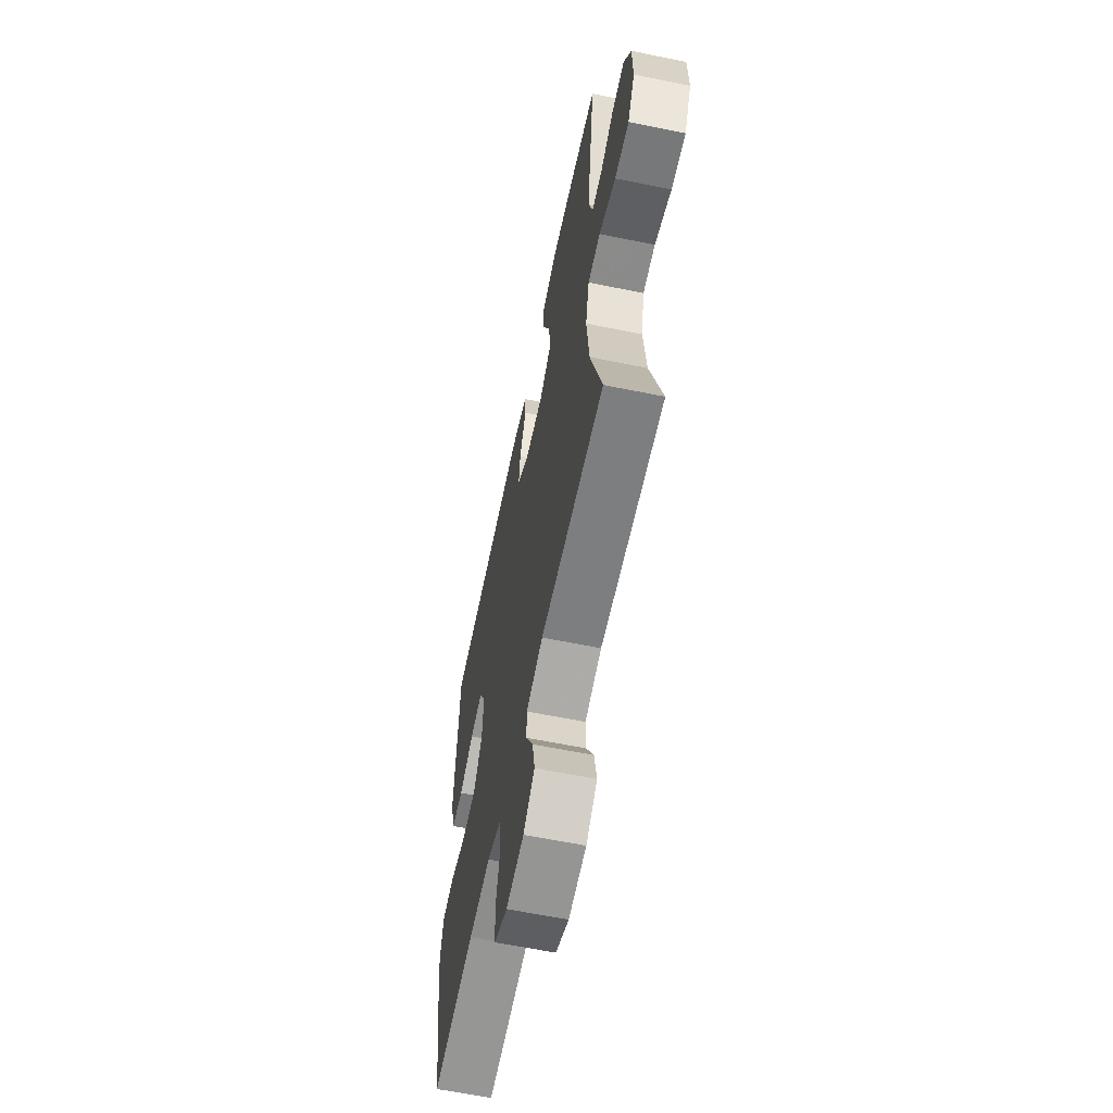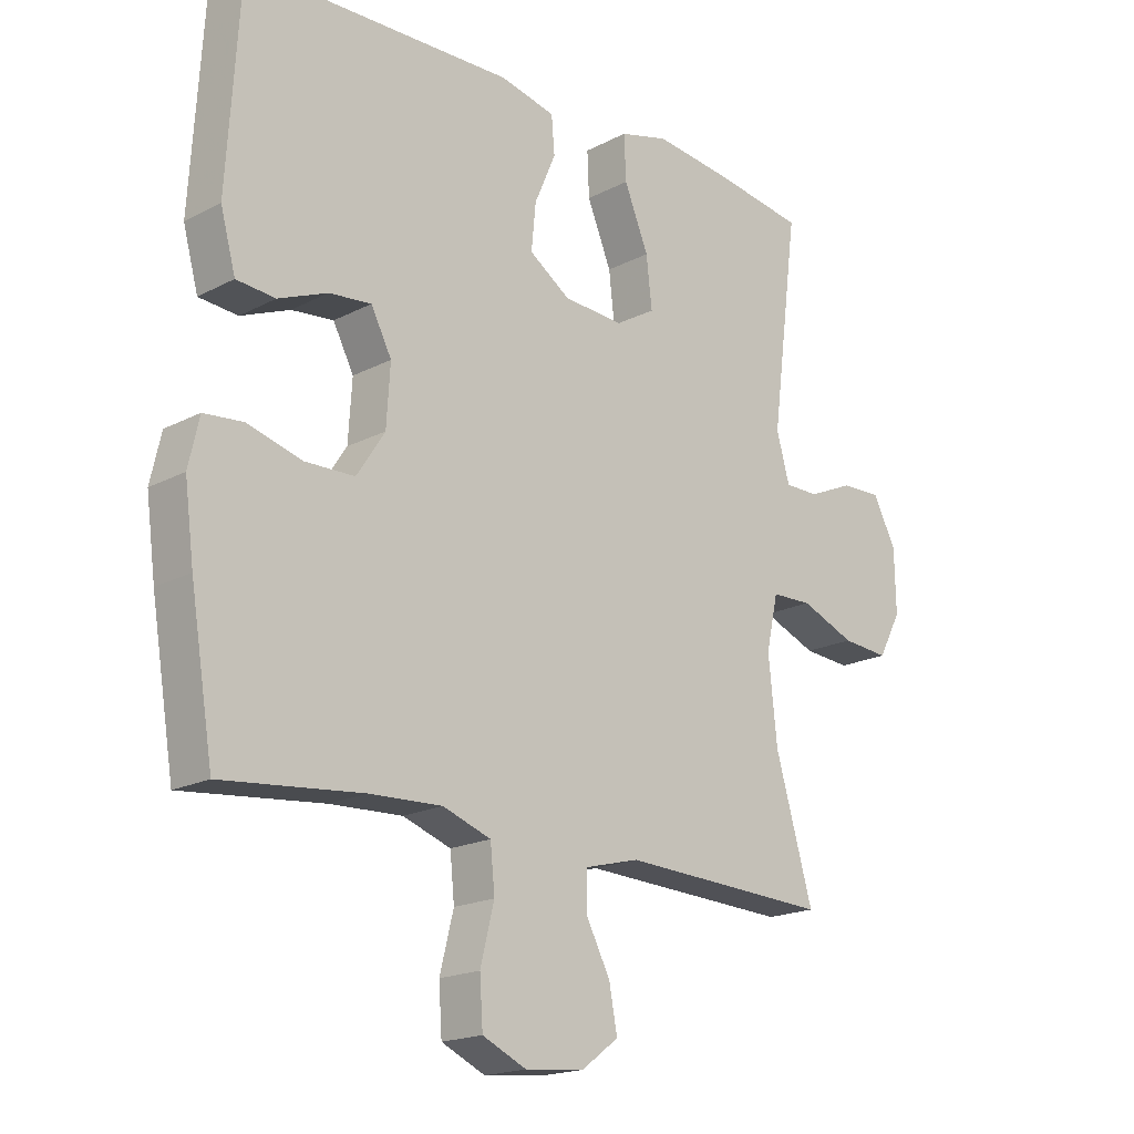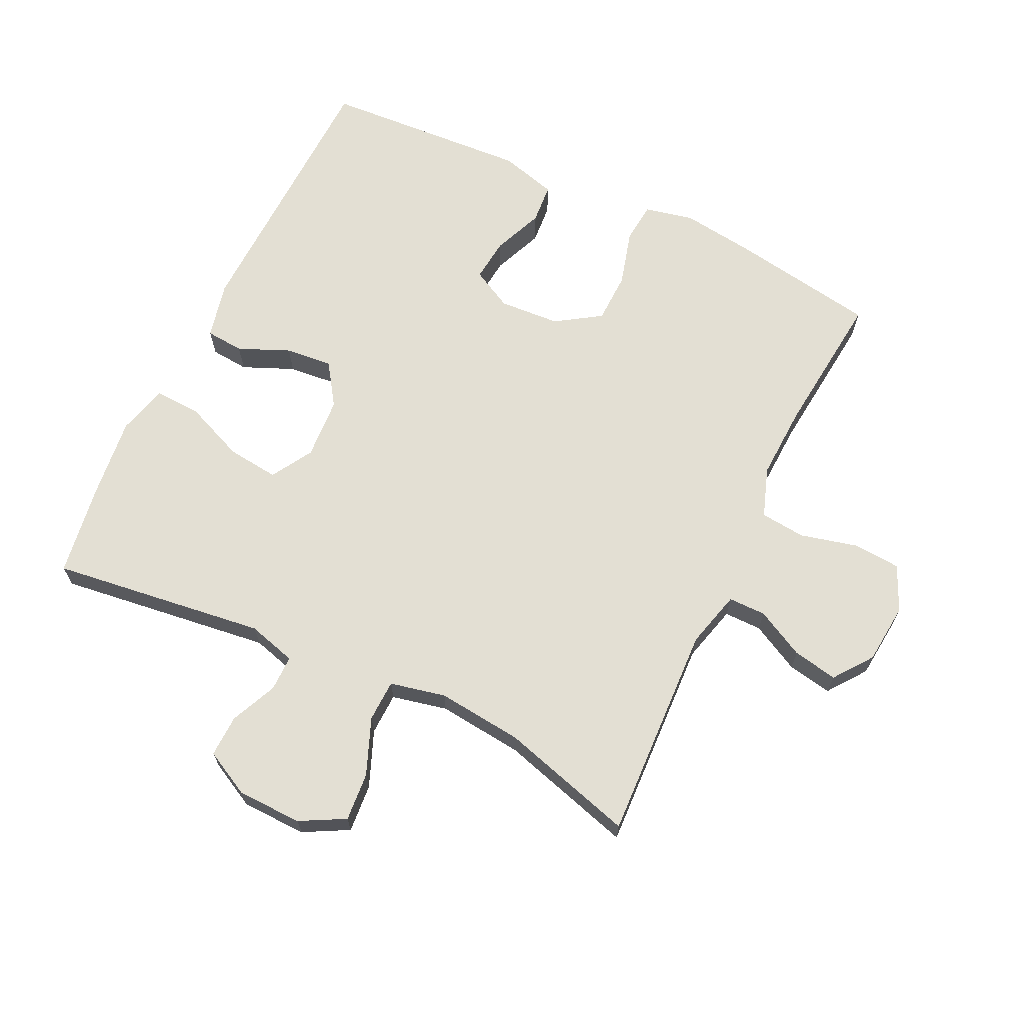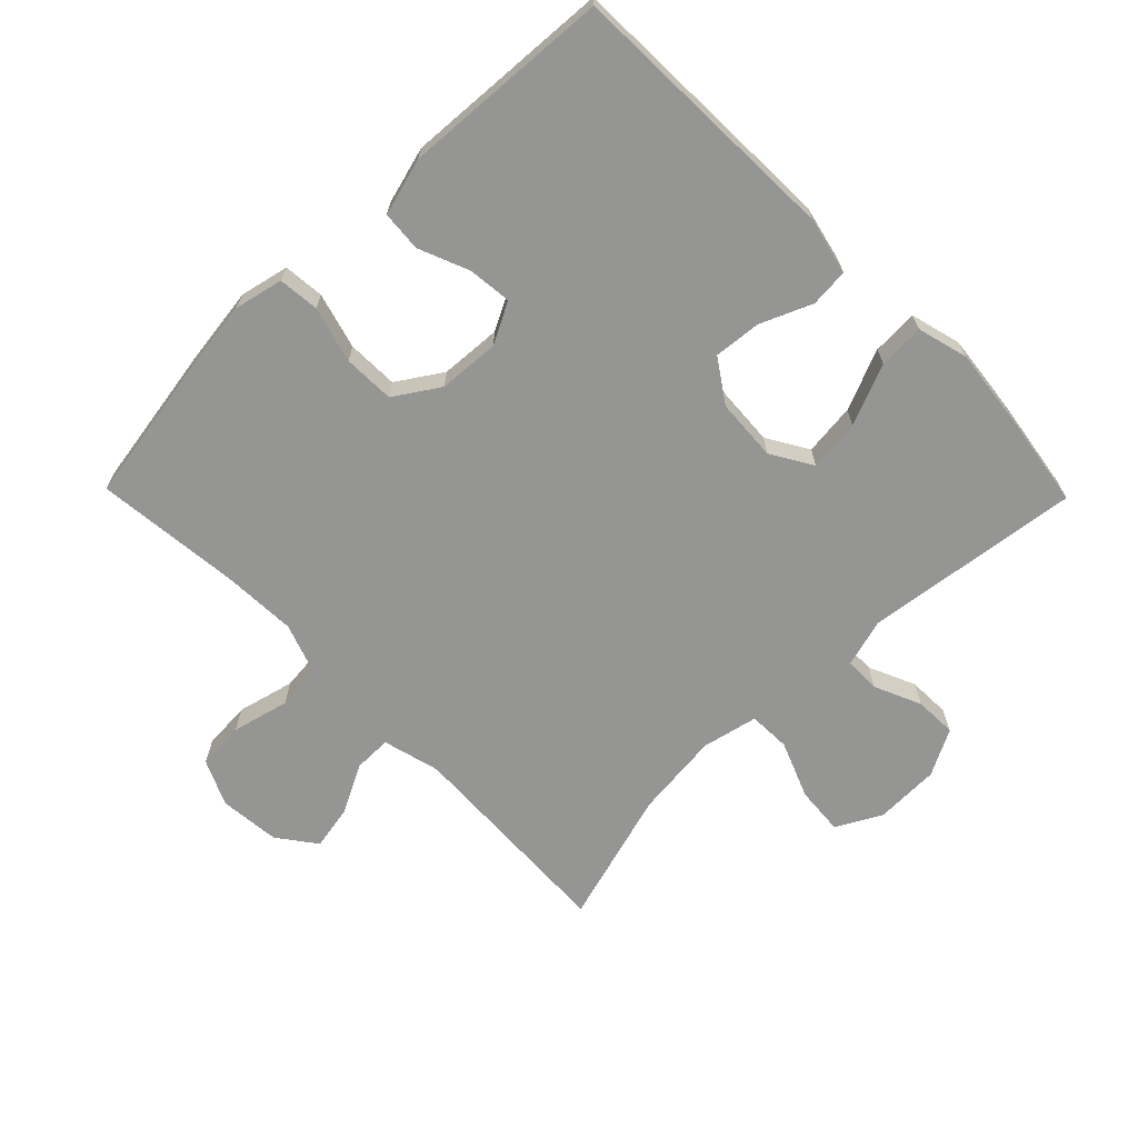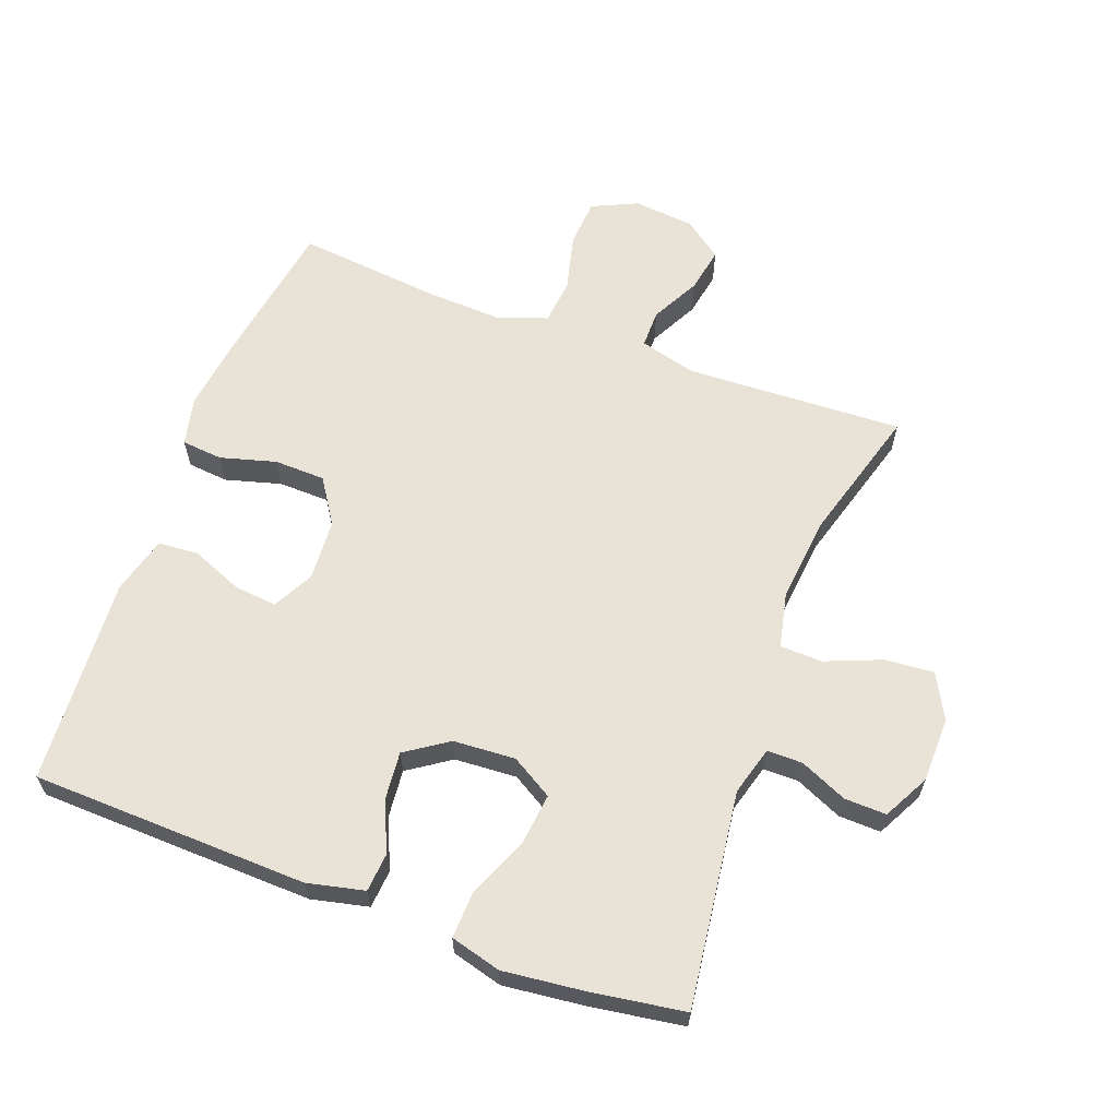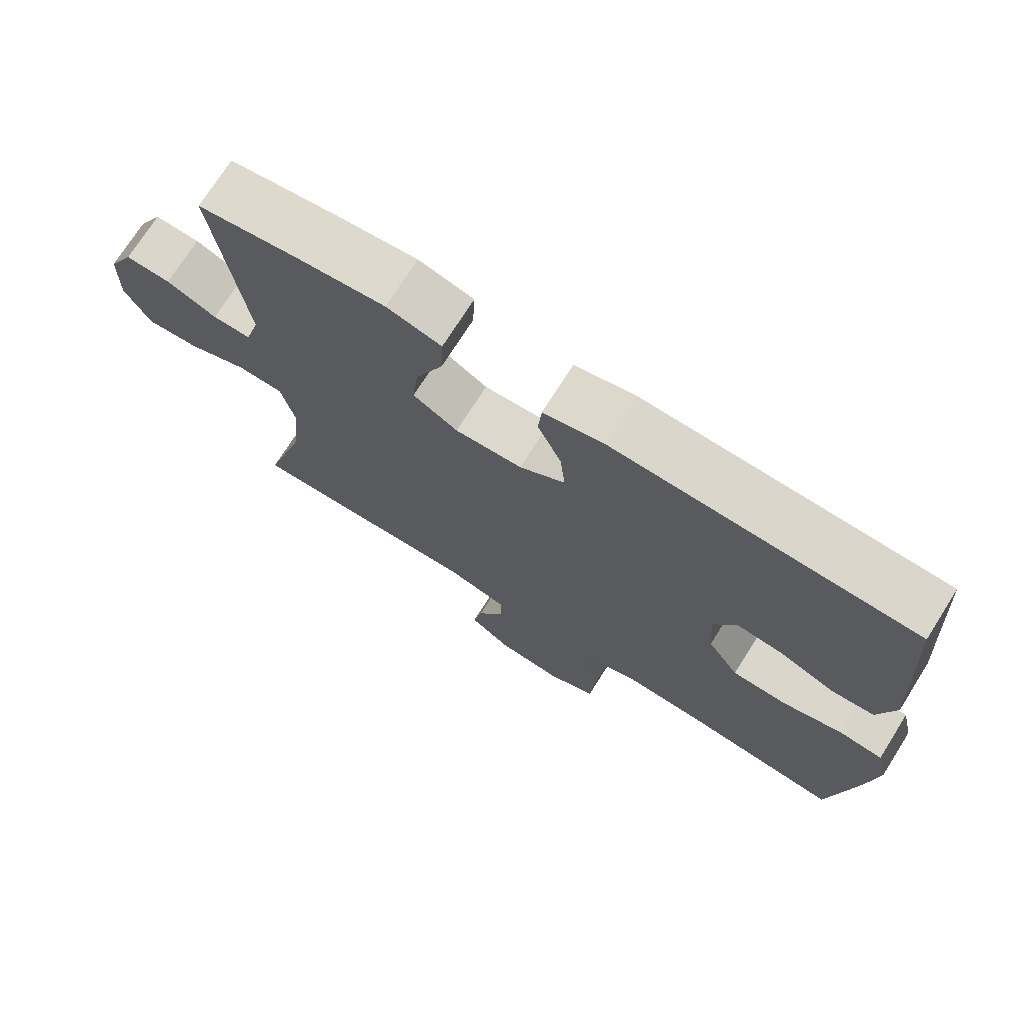
<metadata>
{"format":"obj","ext":"obj","renderer":"f3d","projection":"perspective","resolution":1024,"background":"white","views":[{"elev":-61.9,"azim":78.3,"up":"+Z"},{"elev":-18.5,"azim":-45.0,"up":"+Z"},{"elev":67.1,"azim":115.6,"up":"+Y"},{"elev":-67.3,"azim":-45.6,"up":"+Y"},{"elev":62.5,"azim":20.4,"up":"+Y"},{"elev":73.0,"azim":-147.7,"up":"+Z"}]}
</metadata>
<code>
v -0.5 0.07 0.5
v -0.073 0.07 0.513
v 0.015 0.07 0.493
v 0.02 0.07 0.434
v -0.014 0.07 0.355
v -0.021 0.07 0.282
v 0.044 0.07 0.238
v 0.14 0.07 0.232
v 0.204 0.07 0.27
v 0.195 0.07 0.35
v 0.156 0.07 0.444
v 0.153 0.07 0.515
v 0.231 0.07 0.536
v 0.355 0.07 0.522
v 0.5 0.07 0.5
v 0.457 0.07 0.168
v 0.478 0.07 0.093
v 0.533 0.07 0.093
v 0.605 0.07 0.125
v 0.67 0.07 0.127
v 0.707 0.07 0.056
v 0.709 0.07 -0.044
v 0.672 0.07 -0.113
v 0.597 0.07 -0.107
v 0.51 0.07 -0.072
v 0.445 0.07 -0.074
v 0.426 0.07 -0.16
v 0.44 0.07 -0.292
v 0.5 0.07 -0.5
v 0.165 0.07 -0.485
v 0.077 0.07 -0.508
v 0.077 0.07 -0.566
v 0.116 0.07 -0.641
v 0.129 0.07 -0.71
v 0.07 0.07 -0.754
v -0.024 0.07 -0.763
v -0.094 0.07 -0.731
v -0.099 0.07 -0.657
v -0.077 0.07 -0.569
v -0.084 0.07 -0.499
v -0.161 0.07 -0.472
v -0.276 0.07 -0.477
v -0.5 0.07 -0.5
v -0.537 0.07 -0.274
v -0.552 0.07 -0.16
v -0.535 0.07 -0.085
v -0.472 0.07 -0.079
v -0.386 0.07 -0.103
v -0.307 0.07 -0.101
v -0.262 0.07 -0.032
v -0.256 0.07 0.062
v -0.289 0.07 0.125
v -0.356 0.07 0.118
v -0.434 0.07 0.086
v -0.496 0.07 0.091
v -0.52 0.07 0.179
v -0.5 0 0.5
v -0.073 0 0.513
v 0.015 0 0.493
v 0.02 0 0.434
v -0.014 0 0.355
v -0.021 0 0.282
v 0.044 0 0.238
v 0.14 0 0.232
v 0.204 0 0.27
v 0.195 0 0.35
v 0.156 0 0.444
v 0.153 0 0.515
v 0.231 0 0.536
v 0.355 0 0.522
v 0.5 0 0.5
v 0.457 0 0.168
v 0.478 0 0.093
v 0.533 0 0.093
v 0.605 0 0.125
v 0.67 0 0.127
v 0.707 0 0.056
v 0.709 0 -0.044
v 0.672 0 -0.113
v 0.597 0 -0.107
v 0.51 0 -0.072
v 0.445 0 -0.074
v 0.426 0 -0.16
v 0.44 0 -0.292
v 0.5 0 -0.5
v 0.165 0 -0.485
v 0.077 0 -0.508
v 0.077 0 -0.566
v 0.116 0 -0.641
v 0.129 0 -0.71
v 0.07 0 -0.754
v -0.024 0 -0.763
v -0.094 0 -0.731
v -0.099 0 -0.657
v -0.077 0 -0.569
v -0.084 0 -0.499
v -0.161 0 -0.472
v -0.276 0 -0.477
v -0.5 0 -0.5
v -0.537 0 -0.274
v -0.552 0 -0.16
v -0.535 0 -0.085
v -0.472 0 -0.079
v -0.386 0 -0.103
v -0.307 0 -0.101
v -0.262 0 -0.032
v -0.256 0 0.062
v -0.289 0 0.125
v -0.356 0 0.118
v -0.434 0 0.086
v -0.496 0 0.091
v -0.52 0 0.179
f 53 54 55 56
f 52 53 56 1
f 45 46 47 48
f 45 48 49
f 42 43 44 45
f 41 42 45 49
f 40 41 49 50
f 36 37 38 39
f 36 39 40
f 35 36 40
f 32 33 34 35
f 31 32 35 40
f 30 31 40 50
f 28 29 30 50
f 22 23 24 25
f 22 25 26
f 21 22 26
f 18 19 20 21
f 17 18 21 26
f 16 17 26 27
f 14 15 16
f 13 14 16 27
f 10 11 12 13
f 9 10 13 27
f 2 3 4 5
f 52 1 2 5
f 51 52 5 6
f 8 9 27 28
f 7 8 28 50
f 6 7 50 51
f 112 111 110 109
f 57 112 109 108
f 104 103 102 101
f 105 104 101
f 101 100 99 98
f 105 101 98 97
f 106 105 97 96
f 95 94 93 92
f 96 95 92
f 96 92 91
f 91 90 89 88
f 96 91 88 87
f 106 96 87 86
f 106 86 85 84
f 81 80 79 78
f 82 81 78
f 82 78 77
f 77 76 75 74
f 82 77 74 73
f 83 82 73 72
f 72 71 70
f 83 72 70 69
f 69 68 67 66
f 83 69 66 65
f 61 60 59 58
f 61 58 57 108
f 62 61 108 107
f 84 83 65 64
f 106 84 64 63
f 107 106 63 62
f 1 57 58 2
f 2 58 59 3
f 3 59 60 4
f 4 60 61 5
f 5 61 62 6
f 6 62 63 7
f 7 63 64 8
f 8 64 65 9
f 9 65 66 10
f 10 66 67 11
f 11 67 68 12
f 12 68 69 13
f 13 69 70 14
f 14 70 71 15
f 15 71 72 16
f 16 72 73 17
f 17 73 74 18
f 18 74 75 19
f 19 75 76 20
f 20 76 77 21
f 21 77 78 22
f 22 78 79 23
f 23 79 80 24
f 24 80 81 25
f 25 81 82 26
f 26 82 83 27
f 27 83 84 28
f 28 84 85 29
f 29 85 86 30
f 30 86 87 31
f 31 87 88 32
f 32 88 89 33
f 33 89 90 34
f 34 90 91 35
f 35 91 92 36
f 36 92 93 37
f 37 93 94 38
f 38 94 95 39
f 39 95 96 40
f 40 96 97 41
f 41 97 98 42
f 42 98 99 43
f 43 99 100 44
f 44 100 101 45
f 45 101 102 46
f 46 102 103 47
f 47 103 104 48
f 48 104 105 49
f 49 105 106 50
f 50 106 107 51
f 51 107 108 52
f 52 108 109 53
f 53 109 110 54
f 54 110 111 55
f 55 111 112 56
f 56 112 57 1

</code>
